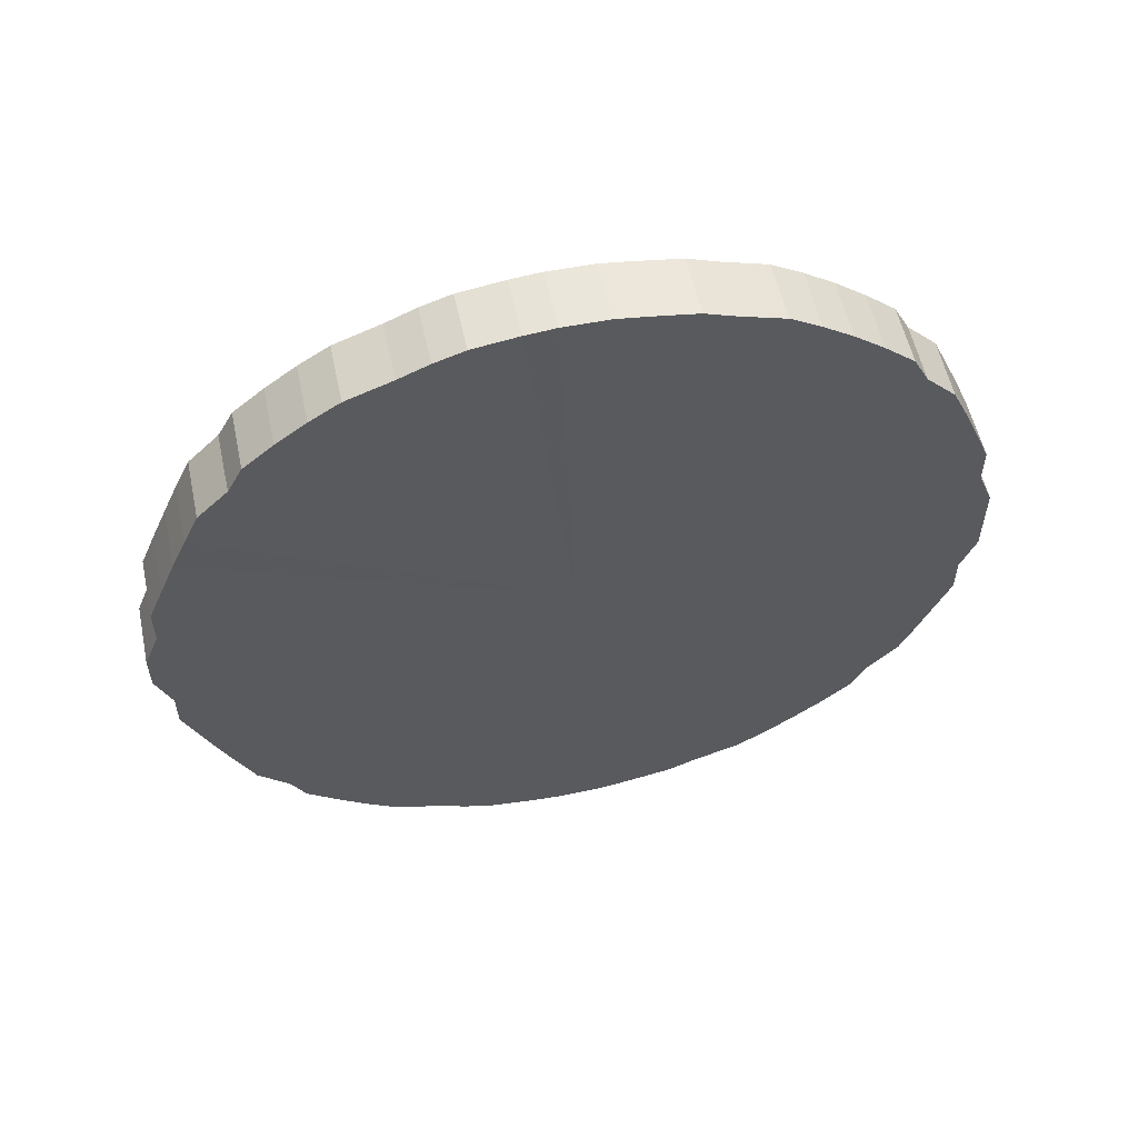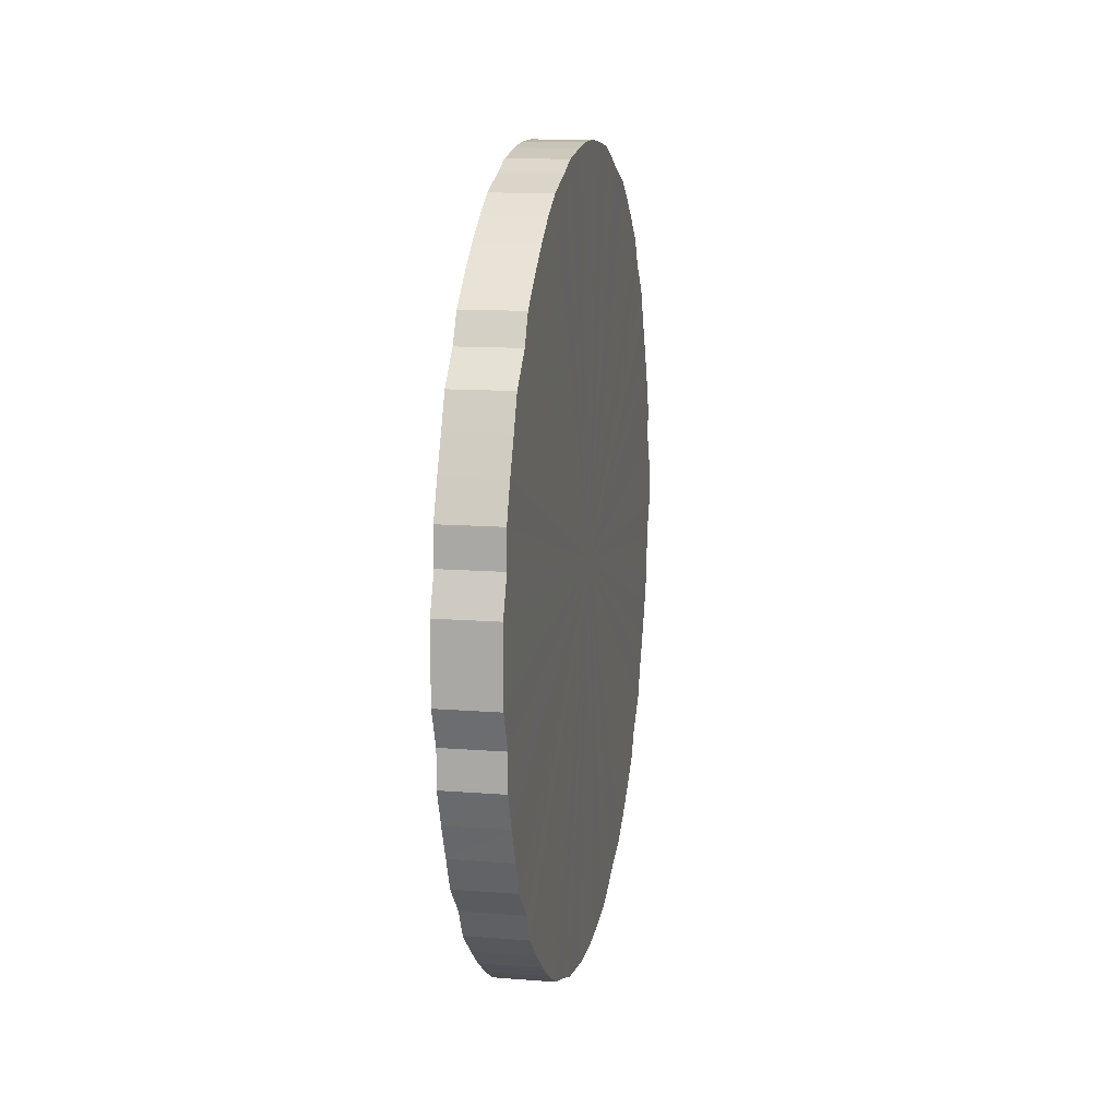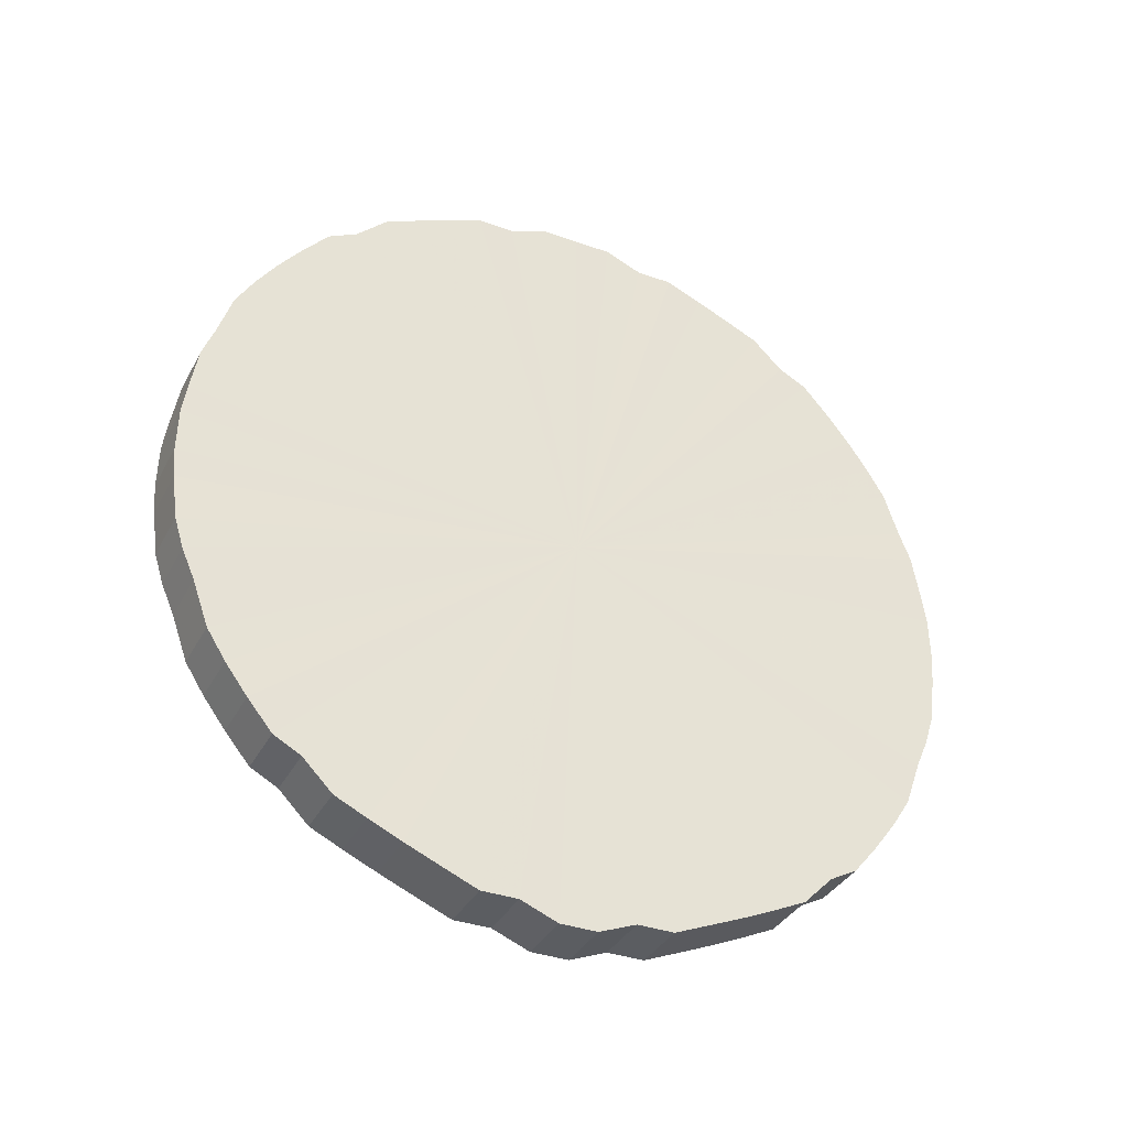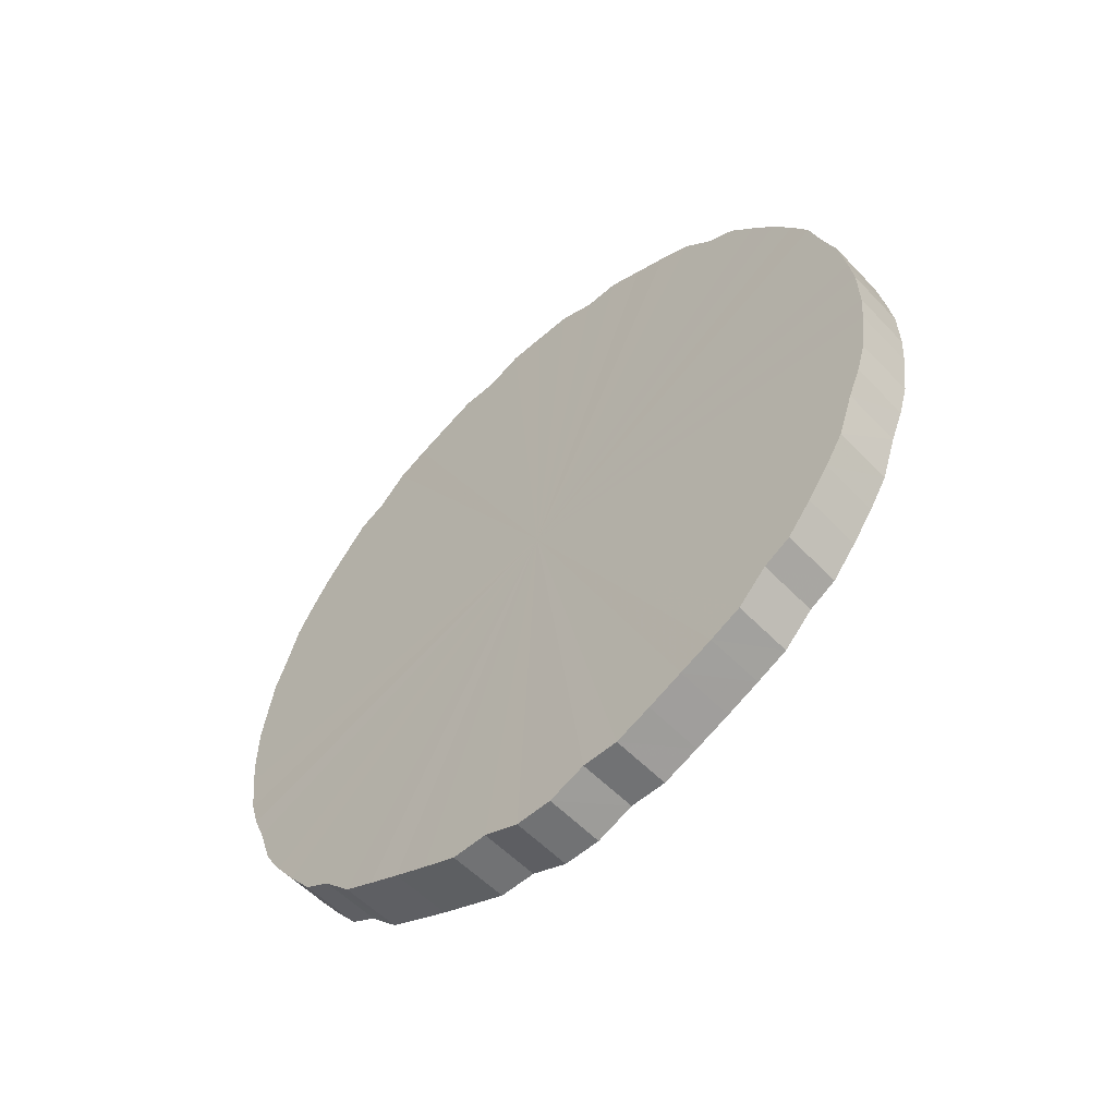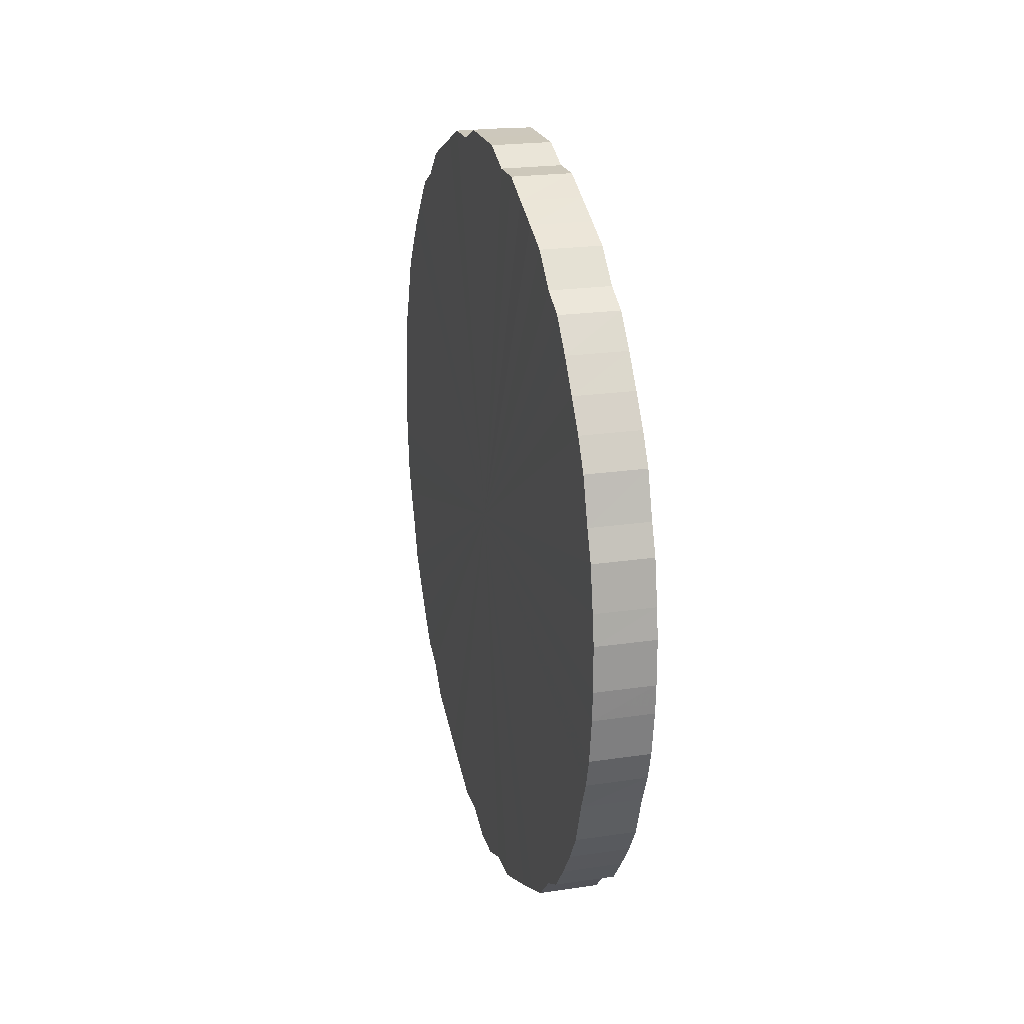
<metadata>
{"format":"obj","ext":"obj","renderer":"f3d","projection":"perspective","resolution":1024,"background":"white","views":[{"elev":56.6,"azim":77.7,"up":"+Z"},{"elev":12.4,"azim":-169.5,"up":"+Z"},{"elev":-35.8,"azim":-115.2,"up":"+Y"},{"elev":-55.5,"azim":132.7,"up":"+Y"},{"elev":22.0,"azim":165.3,"up":"+Y"}]}
</metadata>
<code>
o 19133
v 2252 1881 14.18
v 2252 1881 14.2
v 2252 1881 14.18
v 2252 1881 14.23
v 2252 1881 14.2
v 2252 1881 14.15
v 2252 1881 14.15
v 2252 1881 14.25
v 2252 1881 14.23
v 2252 1881 14.13
v 2252 1881 14.13
v 2252 1881 14.28
v 2252 1881 14.25
v 2252 1881 14.1
v 2252 1881 14.1
v 2252 1881 14.3
v 2252 1881 14.28
v 2252 1881 14.08
v 2252 1881 14.08
v 2252 1881 14.32
v 2252 1881 14.3
v 2252 1881 14.06
v 2252 1881 14.06
v 2252 1881 14.34
v 2252 1881 14.32
v 2252 1881 14.04
v 2252 1881 14.04
v 2252 1881 14.36
v 2252 1881 14.34
v 2252 1881 14.01
v 2252 1881 14.01
v 2252 1881 14.38
v 2252 1881 14.36
v 2252 1881 14
v 2252 1881 14
v 2252 1881 14.39
v 2252 1881 14.38
v 2252 1881 13.98
v 2252 1881 13.98
v 2252 1881 14.41
v 2252 1881 14.39
v 2252 1881 13.96
v 2252 1881 13.96
v 2252 1881 14.42
v 2252 1881 14.41
v 2252 1881 13.95
v 2252 1881 13.95
v 2252 1881 14.43
v 2252 1881 14.42
v 2252 1881 13.94
v 2252 1881 13.94
v 2252 1881 14.44
v 2252 1881 14.43
v 2252 1881 13.93
v 2252 1881 13.93
v 2252 1881 14.44
v 2252 1881 14.44
v 2252 1881 13.92
v 2252 1881 13.92
v 2252 1881 14.44
v 2252 1881 14.44
v 2252 1881 13.91
v 2252 1881 13.91
v 2252 1881 14.45
v 2252 1881 14.44
v 2252 1881 13.91
v 2252 1881 13.91
v 2252 1881 14.44
v 2252 1881 14.45
v 2252 1881 13.91
v 2252 1881 13.91
v 2252 1881 14.44
v 2252 1881 14.44
v 2252 1881 13.91
v 2252 1881 13.91
v 2252 1881 14.43
v 2252 1881 14.44
v 2252 1881 13.92
v 2252 1881 13.92
v 2252 1880 14.42
v 2252 1881 14.43
v 2252 1881 13.92
v 2252 1881 13.92
v 2252 1880 14.41
v 2252 1880 14.42
v 2252 1880 13.93
v 2252 1880 13.93
v 2252 1880 14.4
v 2252 1880 14.41
v 2252 1880 13.94
v 2252 1880 13.94
v 2252 1880 14.39
v 2252 1880 14.4
v 2252 1880 13.95
v 2252 1880 13.95
v 2252 1880 14.37
v 2252 1880 14.39
v 2252 1880 13.97
v 2252 1880 13.97
v 2252 1880 14.35
v 2252 1880 14.37
v 2252 1880 13.99
v 2252 1880 13.99
v 2252 1880 14.33
v 2252 1880 14.35
v 2252 1880 14
v 2252 1880 14
v 2252 1880 14.31
v 2252 1880 14.33
v 2252 1880 14.02
v 2252 1880 14.02
v 2252 1880 14.29
v 2252 1880 14.31
v 2252 1880 14.05
v 2252 1880 14.05
v 2252 1880 14.26
v 2252 1880 14.29
v 2252 1880 14.07
v 2252 1880 14.07
v 2252 1880 14.24
v 2252 1880 14.26
v 2252 1880 14.09
v 2252 1880 14.09
v 2252 1880 14.22
v 2252 1880 14.24
v 2252 1880 14.12
v 2252 1880 14.12
v 2252 1880 14.19
v 2252 1880 14.22
v 2252 1880 14.14
v 2252 1880 14.14
v 2252 1880 14.17
v 2252 1880 14.19
v 2252 1880 14.17
v 2252 1881 14.18
v 2252 1881 14.2
v 2252 1881 14.2
v 2252 1881 14.23
v 2252 1881 14.23
v 2252 1881 14.15
v 2252 1881 14.18
v 2252 1881 14.13
v 2252 1881 14.15
v 2252 1881 14.25
v 2252 1881 14.25
v 2252 1881 14.1
v 2252 1881 14.13
v 2252 1881 14.08
v 2252 1881 14.1
v 2252 1881 14.28
v 2252 1881 14.28
v 2252 1881 14.06
v 2252 1881 14.08
v 2252 1881 14.04
v 2252 1881 14.06
v 2252 1881 14.3
v 2252 1881 14.3
v 2252 1881 14.01
v 2252 1881 14.04
v 2252 1881 14
v 2252 1881 14.01
v 2252 1881 14.32
v 2252 1881 14.32
v 2252 1881 13.98
v 2252 1881 14
v 2252 1881 13.96
v 2252 1881 13.98
v 2252 1881 14.34
v 2252 1881 14.34
v 2252 1881 13.95
v 2252 1881 13.96
v 2252 1881 13.94
v 2252 1881 13.95
v 2252 1881 14.36
v 2252 1881 14.36
v 2252 1881 13.93
v 2252 1881 13.94
v 2252 1881 13.92
v 2252 1881 13.93
v 2252 1881 14.38
v 2252 1881 14.38
v 2252 1881 13.91
v 2252 1881 13.92
v 2252 1881 13.91
v 2252 1881 13.91
v 2252 1881 14.39
v 2252 1881 14.39
v 2252 1881 13.91
v 2252 1881 13.91
v 2252 1881 13.91
v 2252 1881 13.91
v 2252 1881 14.41
v 2252 1881 14.41
v 2252 1881 13.92
v 2252 1881 13.91
v 2252 1881 13.92
v 2252 1881 13.92
v 2252 1881 14.42
v 2252 1881 14.42
v 2252 1880 13.93
v 2252 1881 13.92
v 2252 1880 13.94
v 2252 1880 13.93
v 2252 1881 14.43
v 2252 1881 14.43
v 2252 1880 13.95
v 2252 1880 13.94
v 2252 1880 13.97
v 2252 1880 13.95
v 2252 1881 14.44
v 2252 1881 14.44
v 2252 1880 13.99
v 2252 1880 13.97
v 2252 1880 14
v 2252 1880 13.99
v 2252 1881 14.44
v 2252 1881 14.44
v 2252 1880 14.02
v 2252 1880 14
v 2252 1880 14.05
v 2252 1880 14.02
v 2252 1881 14.44
v 2252 1881 14.44
v 2252 1880 14.07
v 2252 1880 14.05
v 2252 1880 14.09
v 2252 1880 14.07
v 2252 1881 14.45
v 2252 1881 14.45
v 2252 1880 14.12
v 2252 1880 14.09
v 2252 1880 14.14
v 2252 1880 14.12
v 2252 1881 14.44
v 2252 1881 14.44
v 2252 1880 14.17
v 2252 1880 14.14
v 2252 1880 14.19
v 2252 1880 14.17
v 2252 1881 14.44
v 2252 1881 14.44
v 2252 1880 14.22
v 2252 1880 14.19
v 2252 1880 14.24
v 2252 1880 14.22
v 2252 1881 14.43
v 2252 1881 14.43
v 2252 1880 14.26
v 2252 1880 14.24
v 2252 1880 14.29
v 2252 1880 14.26
v 2252 1880 14.42
v 2252 1880 14.42
v 2252 1880 14.31
v 2252 1880 14.29
v 2252 1880 14.33
v 2252 1880 14.31
v 2252 1880 14.41
v 2252 1880 14.41
v 2252 1880 14.35
v 2252 1880 14.33
v 2252 1880 14.37
v 2252 1880 14.35
v 2252 1880 14.4
v 2252 1880 14.4
v 2252 1880 14.39
v 2252 1880 14.37
v 2252 1880 14.39
v 2252 1881 14.18
v 2252 1881 14.2
v 2252 1881 14.18
v 2252 1881 14.23
v 2252 1881 14.15
v 2252 1881 14.25
v 2252 1881 14.13
v 2252 1881 14.28
v 2252 1881 14.1
v 2252 1881 14.3
v 2252 1881 14.08
v 2252 1881 14.32
v 2252 1881 14.06
v 2252 1881 14.34
v 2252 1881 14.04
v 2252 1881 14.36
v 2252 1881 14.01
v 2252 1881 14.38
v 2252 1881 14
v 2252 1881 14.39
v 2252 1881 13.98
v 2252 1881 14.41
v 2252 1881 13.96
v 2252 1881 14.42
v 2252 1881 13.95
v 2252 1881 14.43
v 2252 1881 13.94
v 2252 1881 14.44
v 2252 1881 13.93
v 2252 1881 14.44
v 2252 1881 13.92
v 2252 1881 14.44
v 2252 1881 13.91
v 2252 1881 14.45
v 2252 1881 13.91
v 2252 1881 14.44
v 2252 1881 13.91
v 2252 1881 14.44
v 2252 1881 13.91
v 2252 1881 14.43
v 2252 1881 13.92
v 2252 1880 14.42
v 2252 1881 13.92
v 2252 1880 14.41
v 2252 1880 13.93
v 2252 1880 14.4
v 2252 1880 13.94
v 2252 1880 14.39
v 2252 1880 13.95
v 2252 1880 14.37
v 2252 1880 13.97
v 2252 1880 14.35
v 2252 1880 13.99
v 2252 1880 14.33
v 2252 1880 14
v 2252 1880 14.31
v 2252 1880 14.02
v 2252 1880 14.29
v 2252 1880 14.05
v 2252 1880 14.26
v 2252 1880 14.07
v 2252 1880 14.24
v 2252 1880 14.09
v 2252 1880 14.22
v 2252 1880 14.12
v 2252 1880 14.19
v 2252 1880 14.14
v 2252 1880 14.17
v 2252 1881 14.18
v 2252 1881 14.18
v 2252 1881 14.2
v 2252 1881 14.15
v 2252 1881 14.23
v 2252 1881 14.13
v 2252 1881 14.25
v 2252 1881 14.1
v 2252 1881 14.28
v 2252 1881 14.08
v 2252 1881 14.3
v 2252 1881 14.06
v 2252 1881 14.32
v 2252 1881 14.04
v 2252 1881 14.34
v 2252 1881 14.01
v 2252 1881 14.36
v 2252 1881 14
v 2252 1881 14.38
v 2252 1881 13.98
v 2252 1881 14.39
v 2252 1881 13.96
v 2252 1881 14.41
v 2252 1881 13.95
v 2252 1881 14.42
v 2252 1881 13.94
v 2252 1881 14.43
v 2252 1881 13.93
v 2252 1881 14.44
v 2252 1881 13.92
v 2252 1881 14.44
v 2252 1881 13.91
v 2252 1881 14.44
v 2252 1881 13.91
v 2252 1881 14.45
v 2252 1881 13.91
v 2252 1881 14.44
v 2252 1881 13.91
v 2252 1881 14.44
v 2252 1881 13.92
v 2252 1881 14.43
v 2252 1881 13.92
v 2252 1880 14.42
v 2252 1880 13.93
v 2252 1880 14.41
v 2252 1880 13.94
v 2252 1880 14.4
v 2252 1880 13.95
v 2252 1880 14.39
v 2252 1880 13.97
v 2252 1880 14.37
v 2252 1880 13.99
v 2252 1880 14.35
v 2252 1880 14
v 2252 1880 14.33
v 2252 1880 14.02
v 2252 1880 14.31
v 2252 1880 14.05
v 2252 1880 14.29
v 2252 1880 14.07
v 2252 1880 14.26
v 2252 1880 14.09
v 2252 1880 14.24
v 2252 1880 14.12
v 2252 1880 14.22
v 2252 1880 14.14
v 2252 1880 14.19
v 2252 1880 14.17
f 1 2 3
f 2 4 5
f 6 1 7
f 4 8 9
f 10 6 11
f 8 12 13
f 14 10 15
f 12 16 17
f 18 14 19
f 16 20 21
f 22 18 23
f 20 24 25
f 26 22 27
f 24 28 29
f 30 26 31
f 28 32 33
f 34 30 35
f 32 36 37
f 38 34 39
f 36 40 41
f 42 38 43
f 40 44 45
f 46 42 47
f 44 48 49
f 50 46 51
f 48 52 53
f 54 50 55
f 52 56 57
f 58 54 59
f 56 60 61
f 62 58 63
f 60 64 65
f 66 62 67
f 64 68 69
f 70 66 71
f 68 72 73
f 74 70 75
f 72 76 77
f 78 74 79
f 76 80 81
f 82 78 83
f 80 84 85
f 86 82 87
f 84 88 89
f 90 86 91
f 88 92 93
f 94 90 95
f 92 96 97
f 98 94 99
f 96 100 101
f 102 98 103
f 100 104 105
f 106 102 107
f 104 108 109
f 110 106 111
f 108 112 113
f 114 110 115
f 112 116 117
f 118 114 119
f 116 120 121
f 122 118 123
f 120 124 125
f 126 122 127
f 124 128 129
f 130 126 131
f 128 132 133
f 132 130 134
f 135 136 137
f 137 138 139
f 140 141 135
f 142 143 140
f 139 144 145
f 146 147 142
f 148 149 146
f 145 150 151
f 152 153 148
f 154 155 152
f 151 156 157
f 158 159 154
f 160 161 158
f 157 162 163
f 164 165 160
f 166 167 164
f 163 168 169
f 170 171 166
f 172 173 170
f 169 174 175
f 176 177 172
f 178 179 176
f 175 180 181
f 182 183 178
f 184 185 182
f 181 186 187
f 188 189 184
f 190 191 188
f 187 192 193
f 194 195 190
f 196 197 194
f 193 198 199
f 200 201 196
f 202 203 200
f 199 204 205
f 206 207 202
f 208 209 206
f 205 210 211
f 212 213 208
f 214 215 212
f 211 216 217
f 218 219 214
f 220 221 218
f 217 222 223
f 224 225 220
f 226 227 224
f 223 228 229
f 230 231 226
f 232 233 230
f 229 234 235
f 236 237 232
f 238 239 236
f 235 240 241
f 242 243 238
f 244 245 242
f 241 246 247
f 248 249 244
f 250 251 248
f 247 252 253
f 254 255 250
f 256 257 254
f 253 258 259
f 260 261 256
f 262 263 260
f 259 264 265
f 266 267 262
f 265 268 266
f 269 270 271
f 269 272 270
f 269 271 273
f 269 274 272
f 269 273 275
f 269 276 274
f 269 275 277
f 269 278 276
f 269 277 279
f 269 280 278
f 269 279 281
f 269 282 280
f 269 281 283
f 269 284 282
f 269 283 285
f 269 286 284
f 269 285 287
f 269 288 286
f 269 287 289
f 269 290 288
f 269 289 291
f 269 292 290
f 269 291 293
f 269 294 292
f 269 293 295
f 269 296 294
f 269 295 297
f 269 298 296
f 269 297 299
f 269 300 298
f 269 299 301
f 269 302 300
f 269 301 303
f 269 304 302
f 269 303 305
f 269 306 304
f 269 305 307
f 269 308 306
f 269 307 309
f 269 310 308
f 269 309 311
f 269 312 310
f 269 311 313
f 269 314 312
f 269 313 315
f 269 316 314
f 269 315 317
f 269 318 316
f 269 317 319
f 269 320 318
f 269 319 321
f 269 322 320
f 269 321 323
f 269 324 322
f 269 323 325
f 269 326 324
f 269 325 327
f 269 328 326
f 269 327 329
f 269 330 328
f 269 329 331
f 269 332 330
f 269 331 333
f 269 334 332
f 269 333 335
f 269 336 334
f 269 335 336
f 337 338 339
f 337 340 338
f 337 339 341
f 337 342 340
f 337 341 343
f 337 344 342
f 337 343 345
f 337 346 344
f 337 345 347
f 337 348 346
f 337 347 349
f 337 350 348
f 337 349 351
f 337 352 350
f 337 351 353
f 337 354 352
f 337 353 355
f 337 356 354
f 337 355 357
f 337 358 356
f 337 357 359
f 337 360 358
f 337 359 361
f 337 362 360
f 337 361 363
f 337 364 362
f 337 363 365
f 337 366 364
f 337 365 367
f 337 368 366
f 337 367 369
f 337 370 368
f 337 369 371
f 337 372 370
f 337 371 373
f 337 374 372
f 337 373 375
f 337 376 374
f 337 375 377
f 337 378 376
f 337 377 379
f 337 380 378
f 337 379 381
f 337 382 380
f 337 381 383
f 337 384 382
f 337 383 385
f 337 386 384
f 337 385 387
f 337 388 386
f 337 387 389
f 337 390 388
f 337 389 391
f 337 392 390
f 337 391 393
f 337 394 392
f 337 393 395
f 337 396 394
f 337 395 397
f 337 398 396
f 337 397 399
f 337 400 398
f 337 399 401
f 337 402 400
f 337 401 403
f 337 404 402
f 337 403 404

</code>
